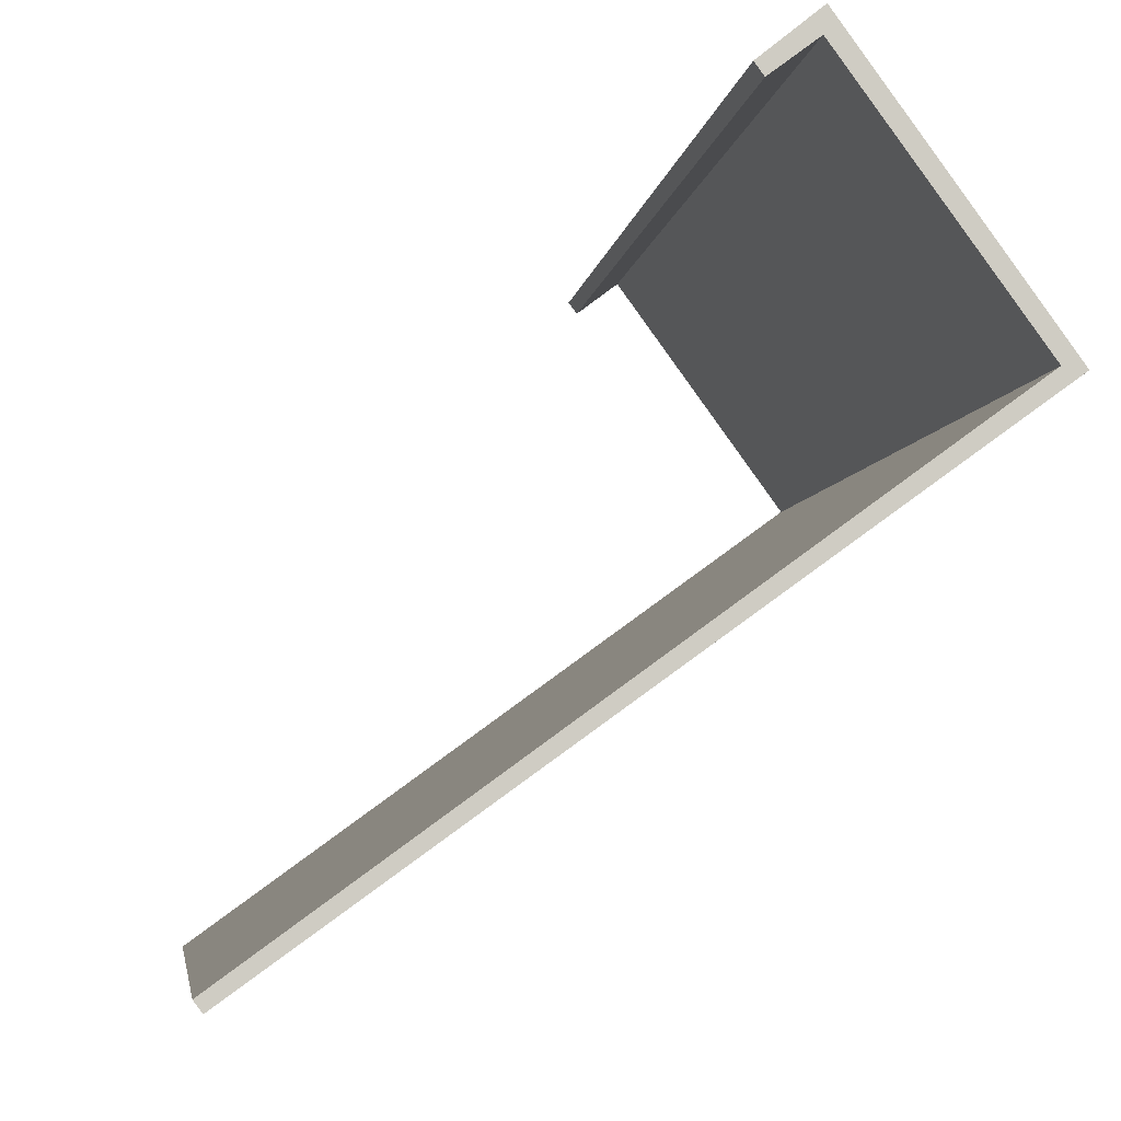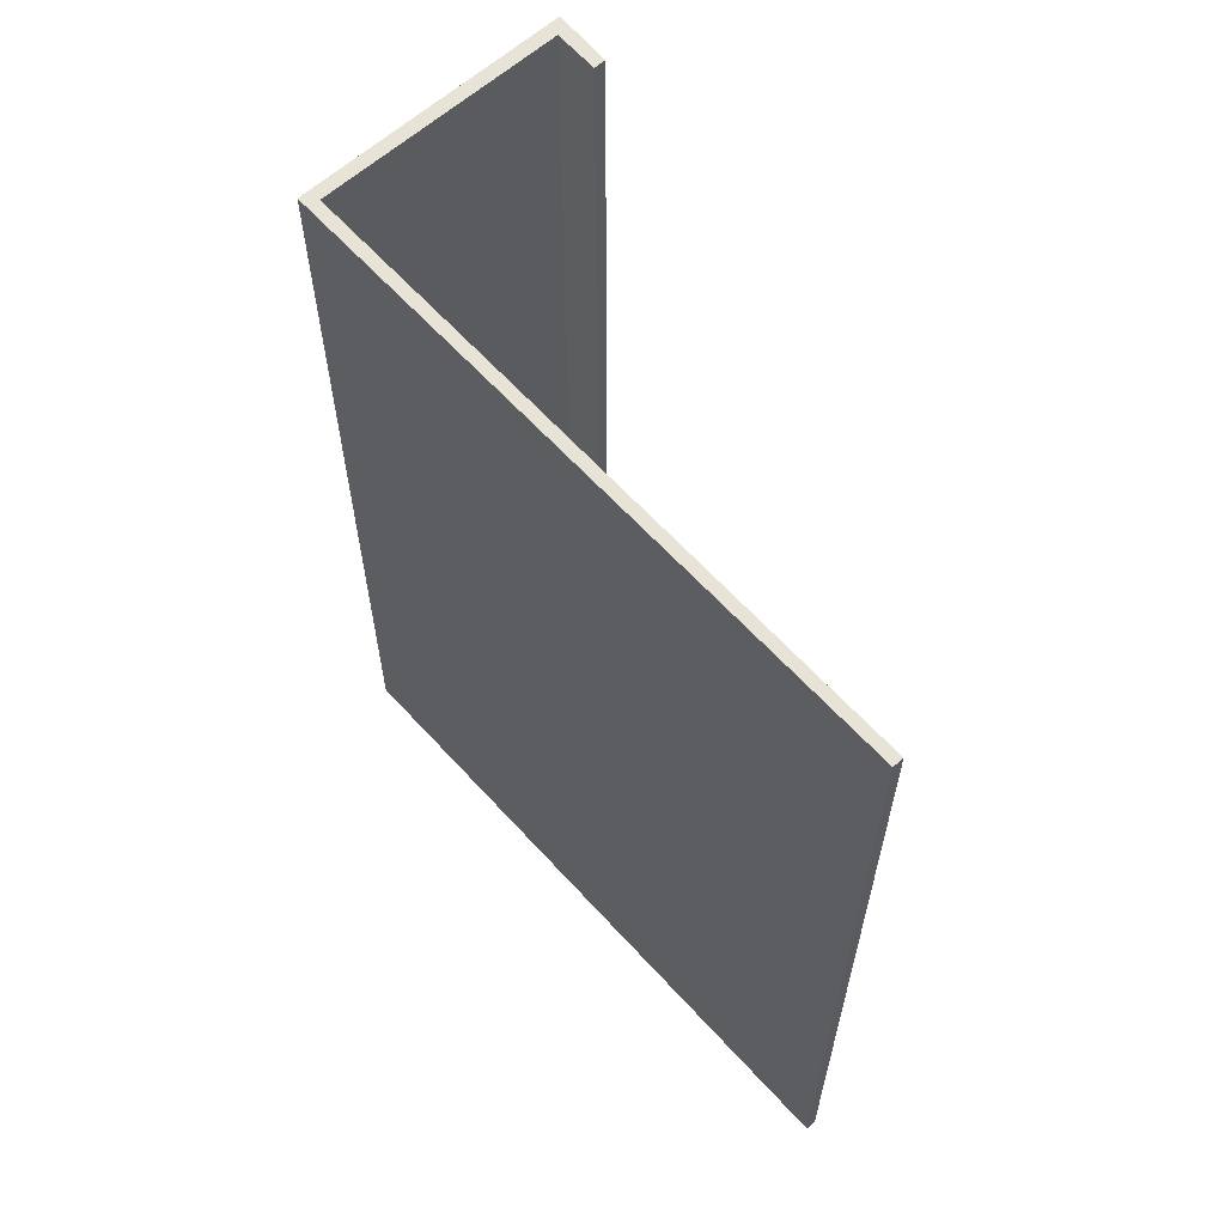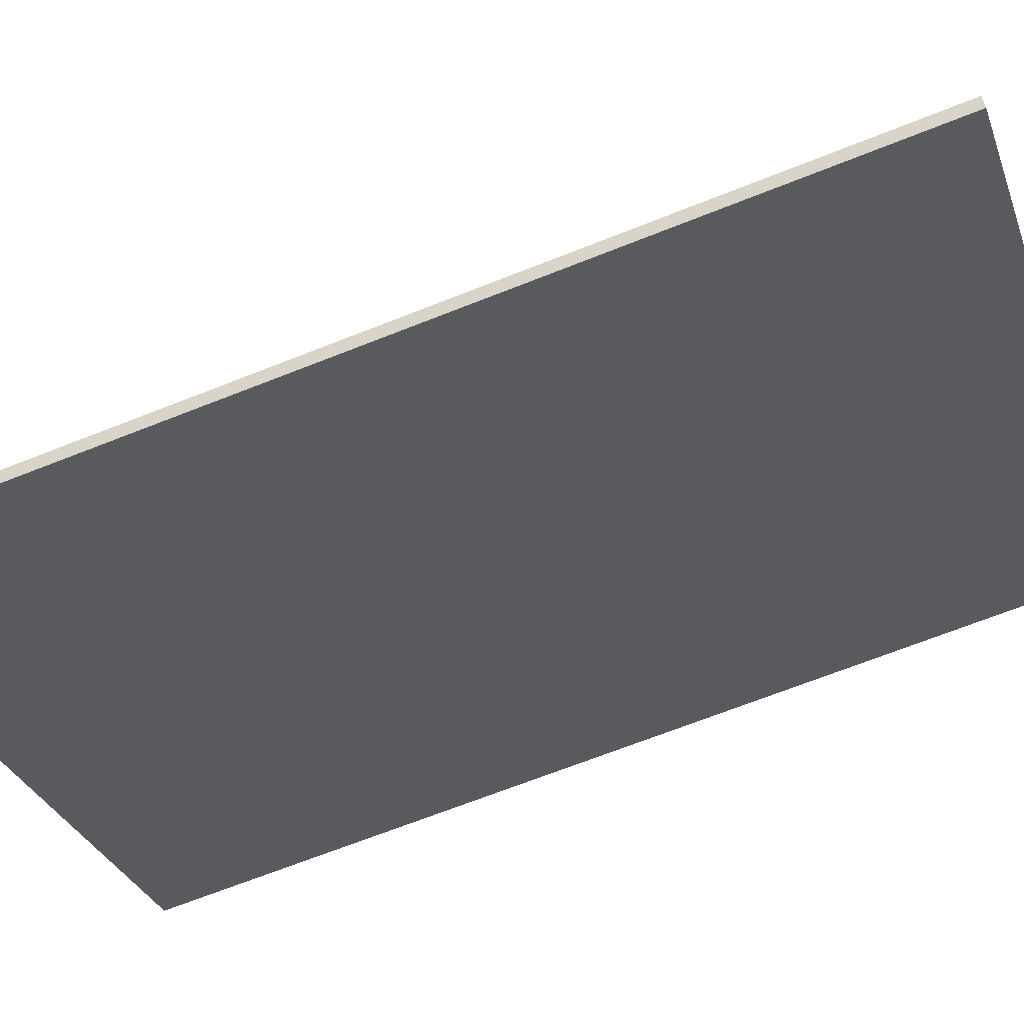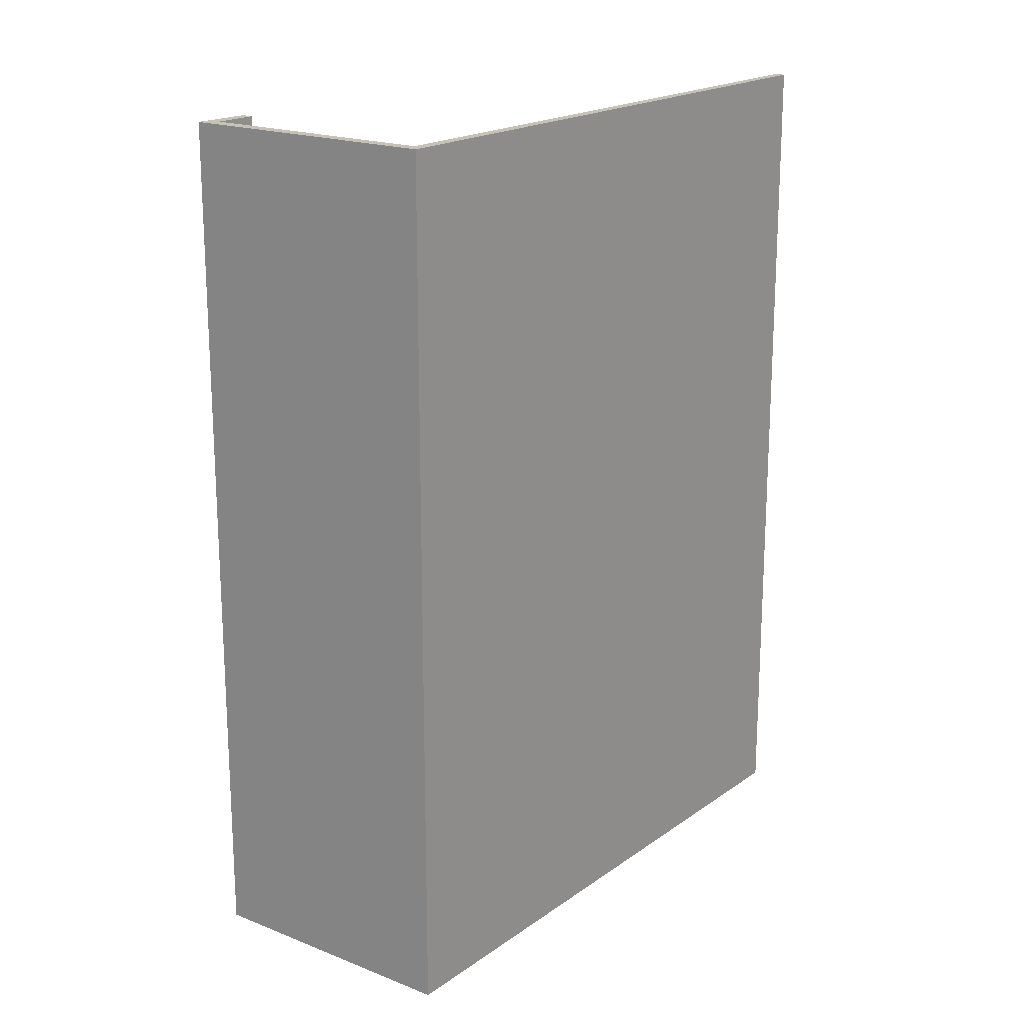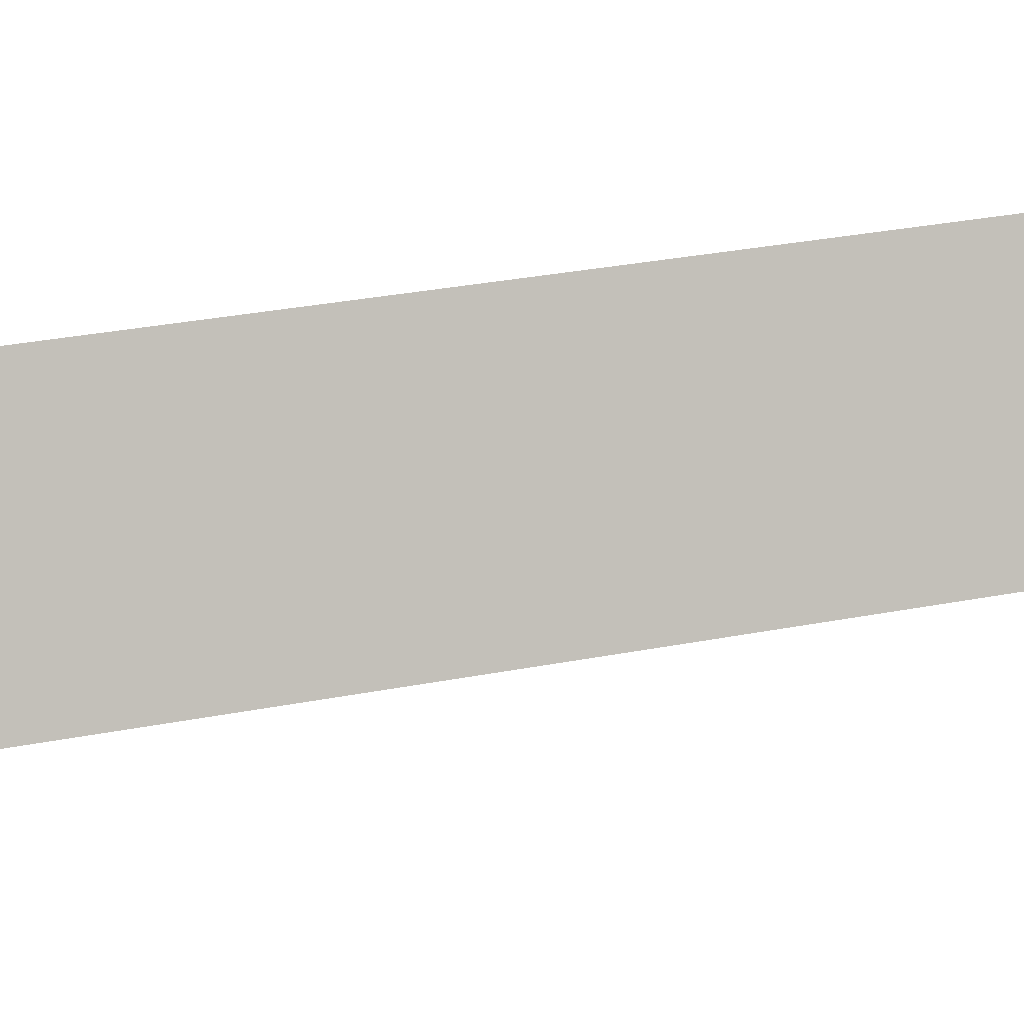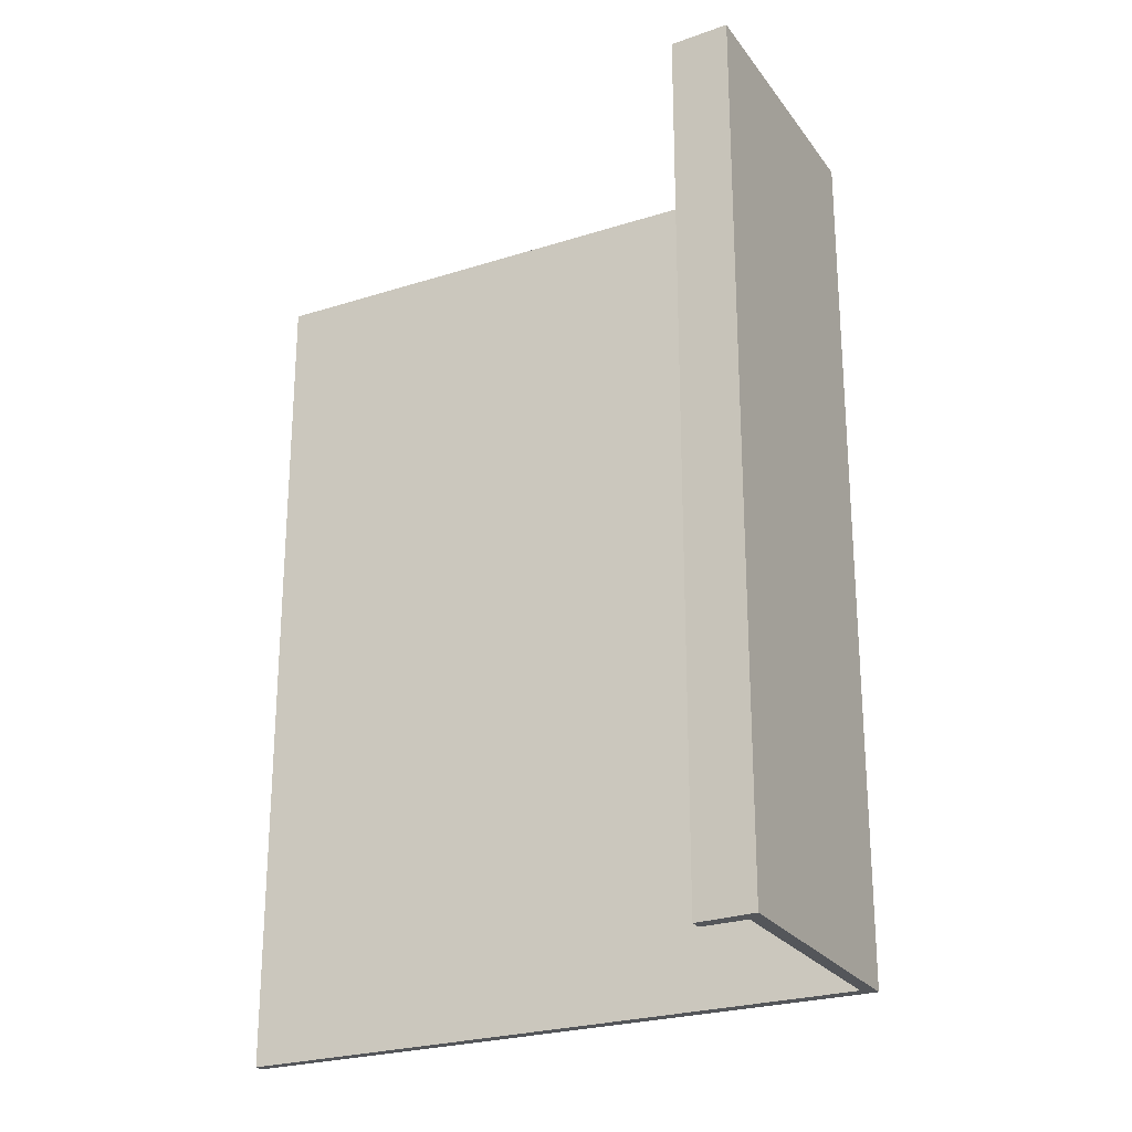
<metadata>
{"format":"obj","ext":"obj","renderer":"f3d","projection":"perspective","resolution":1024,"background":"white","views":[{"elev":-5.0,"azim":-7.2,"up":"+Z"},{"elev":62.2,"azim":-168.0,"up":"+Y"},{"elev":-68.1,"azim":-68.3,"up":"+Z"},{"elev":18.9,"azim":91.2,"up":"+Y"},{"elev":39.4,"azim":77.2,"up":"+Z"},{"elev":-25.1,"azim":-8.7,"up":"+Y"}]}
</metadata>
<code>
v  5.83 13.5 9.244
v  5.232 13.5 8.52
v  5.122 13.5 8.671
v  5.79 13.5 8.941
v  8.314 13.5 5.812
v  8.041 13.5 5.848
v  3.94 13.5 2.865
v  0.098 13.5 -0.131
v  0 13.5 8.268e-16
v  4.047 13.5 2.725
v  0 0 0
v  8.041 -3.581e-16 5.848
v  3.94 -1.754e-16 2.865
v  5.122 -5.309e-16 8.671
v  5.83 -5.66e-16 9.244
v  5.79 -5.475e-16 8.941
v  5.232 -5.217e-16 8.52
v  0.098 8.021e-18 -0.131
v  8.314 -3.559e-16 5.812
v  4.047 -1.669e-16 2.725
g defaultobject
f 1 2 3
f 2 1 4
f 4 1 5
f 4 5 6
f 7 8 9
f 8 7 10
f 10 7 6
f 10 6 5
f 11 7 9
f 7 11 6
f 6 11 12
f 12 11 13
f 14 1 3
f 1 14 15
f 12 4 6
f 4 12 16
f 17 3 2
f 3 17 14
f 18 9 8
f 9 18 11
f 16 2 4
f 2 16 17
f 19 10 5
f 10 19 8
f 8 19 18
f 18 19 20
f 15 5 1
f 5 15 19
f 14 16 15
f 16 14 17
f 16 19 15
f 19 16 12
f 19 12 20
f 20 12 13
f 20 13 11
f 20 11 18

</code>
